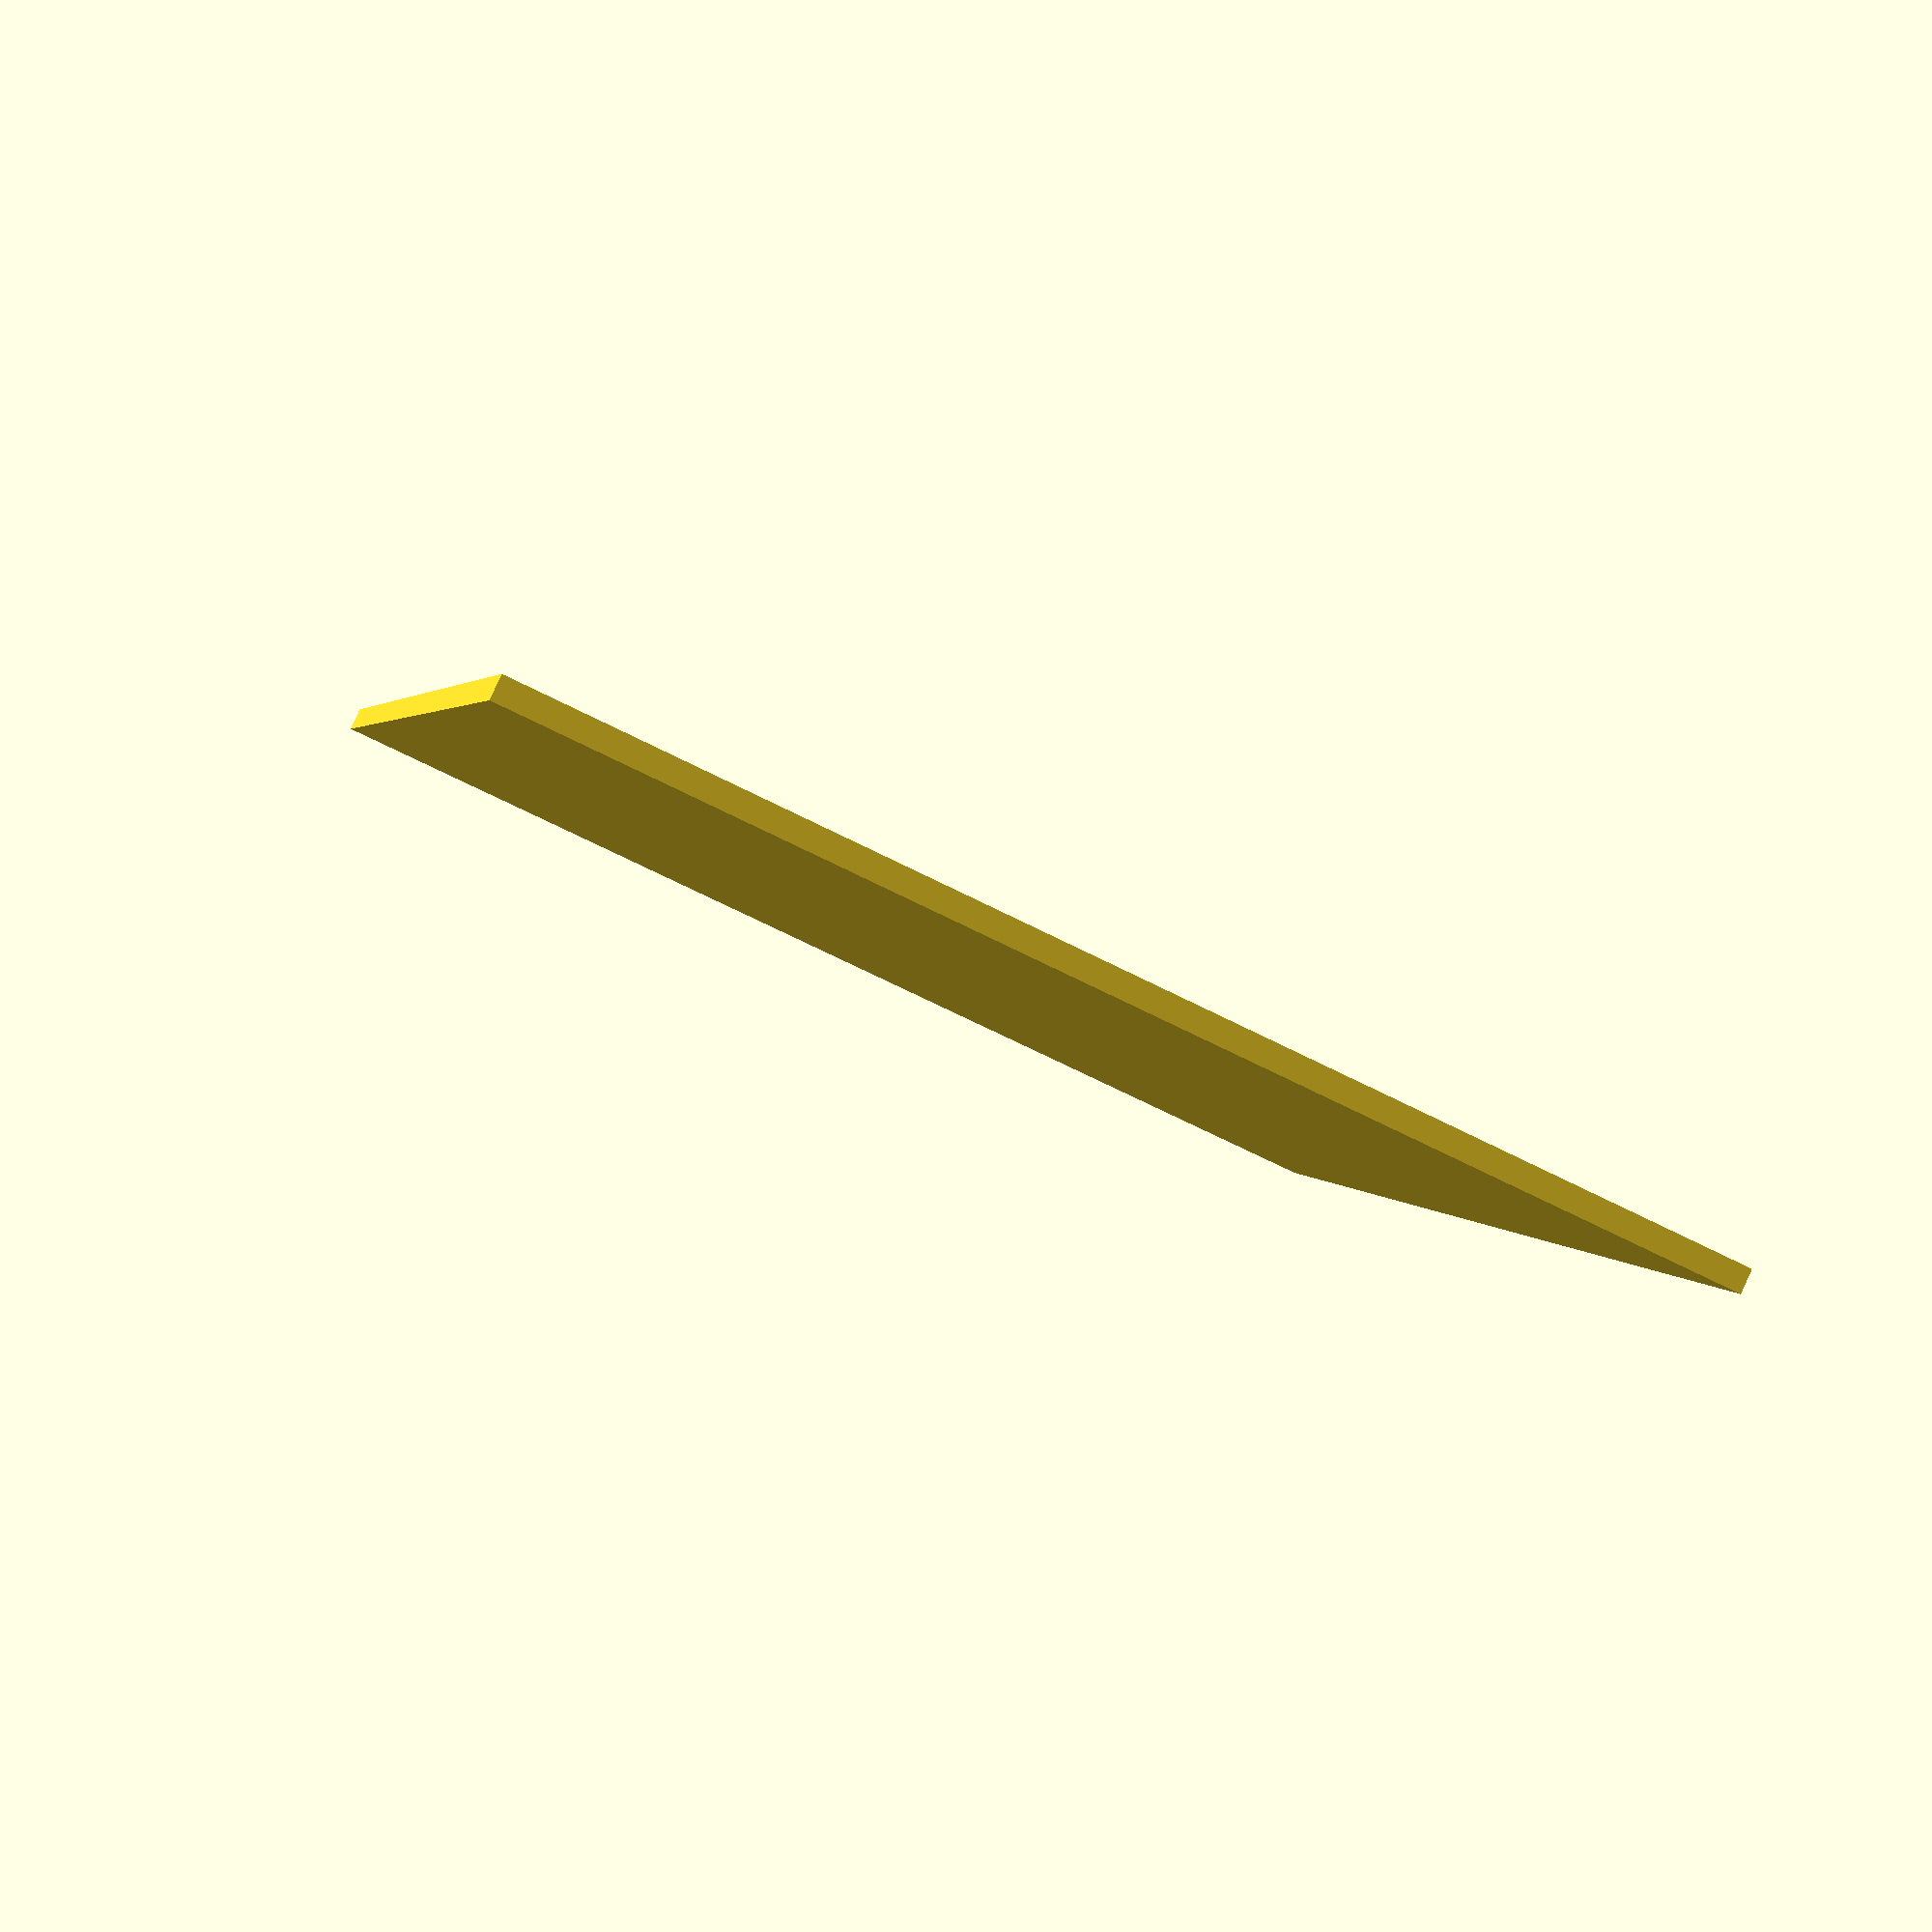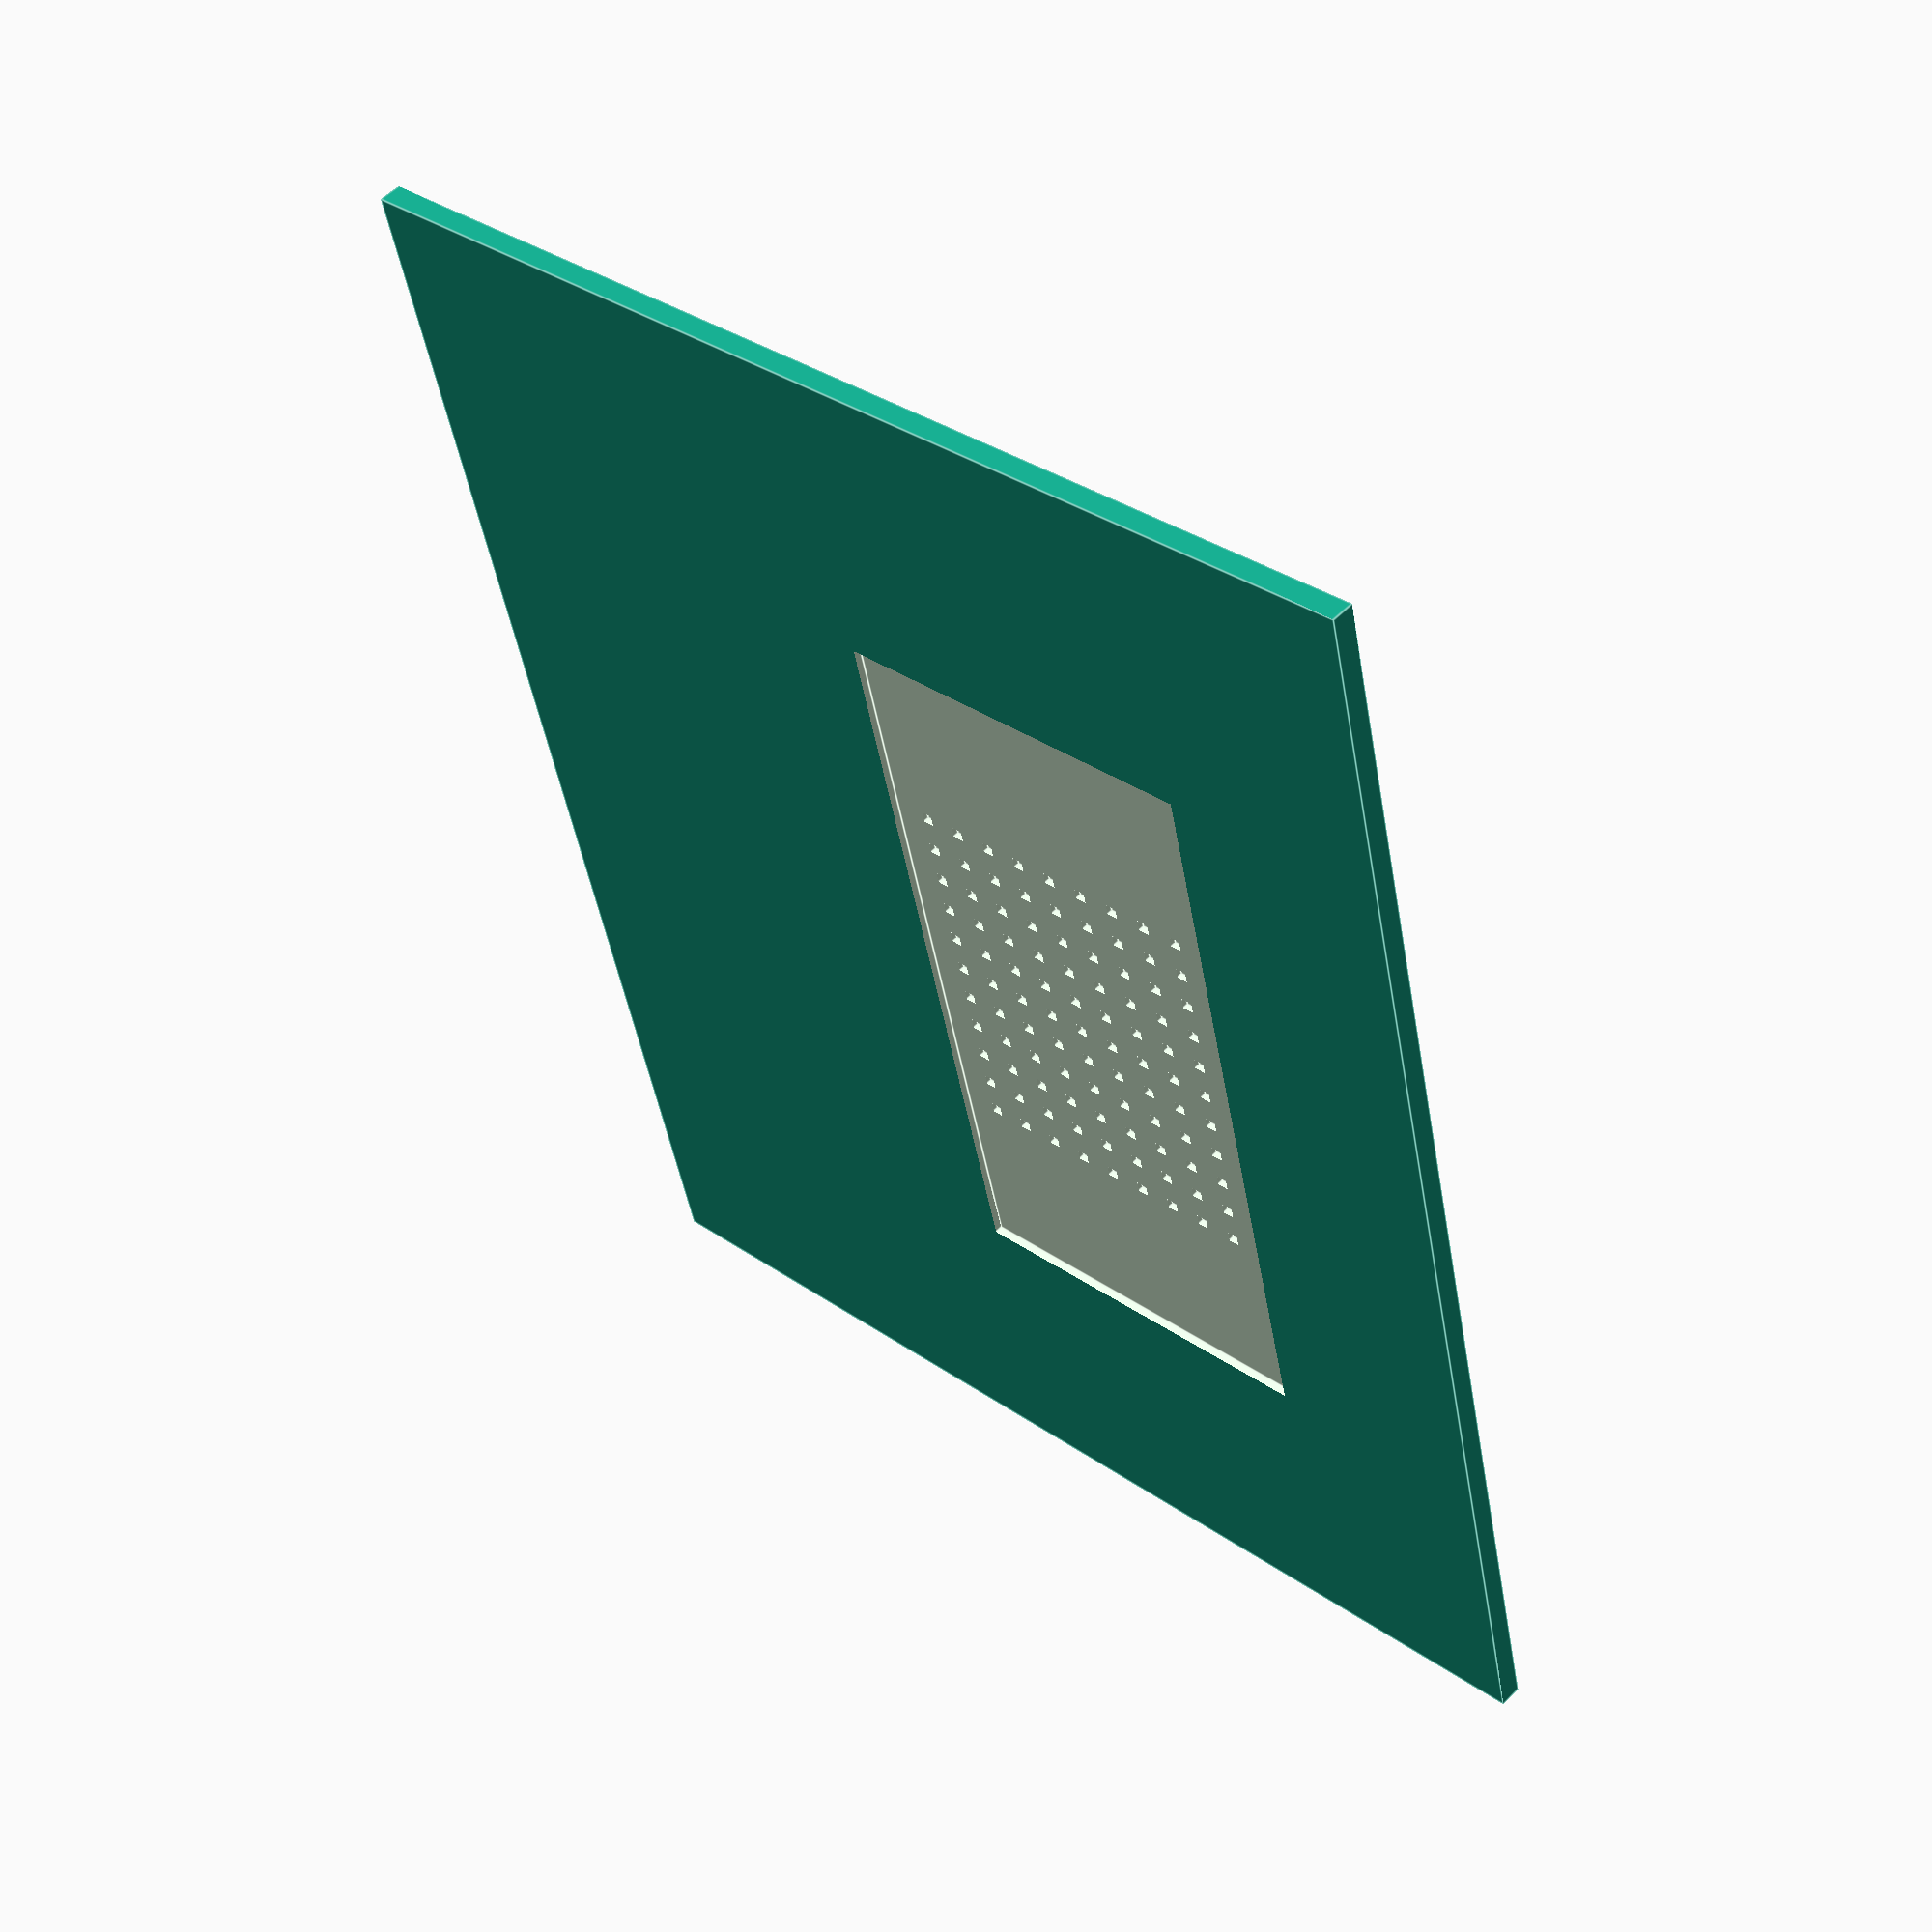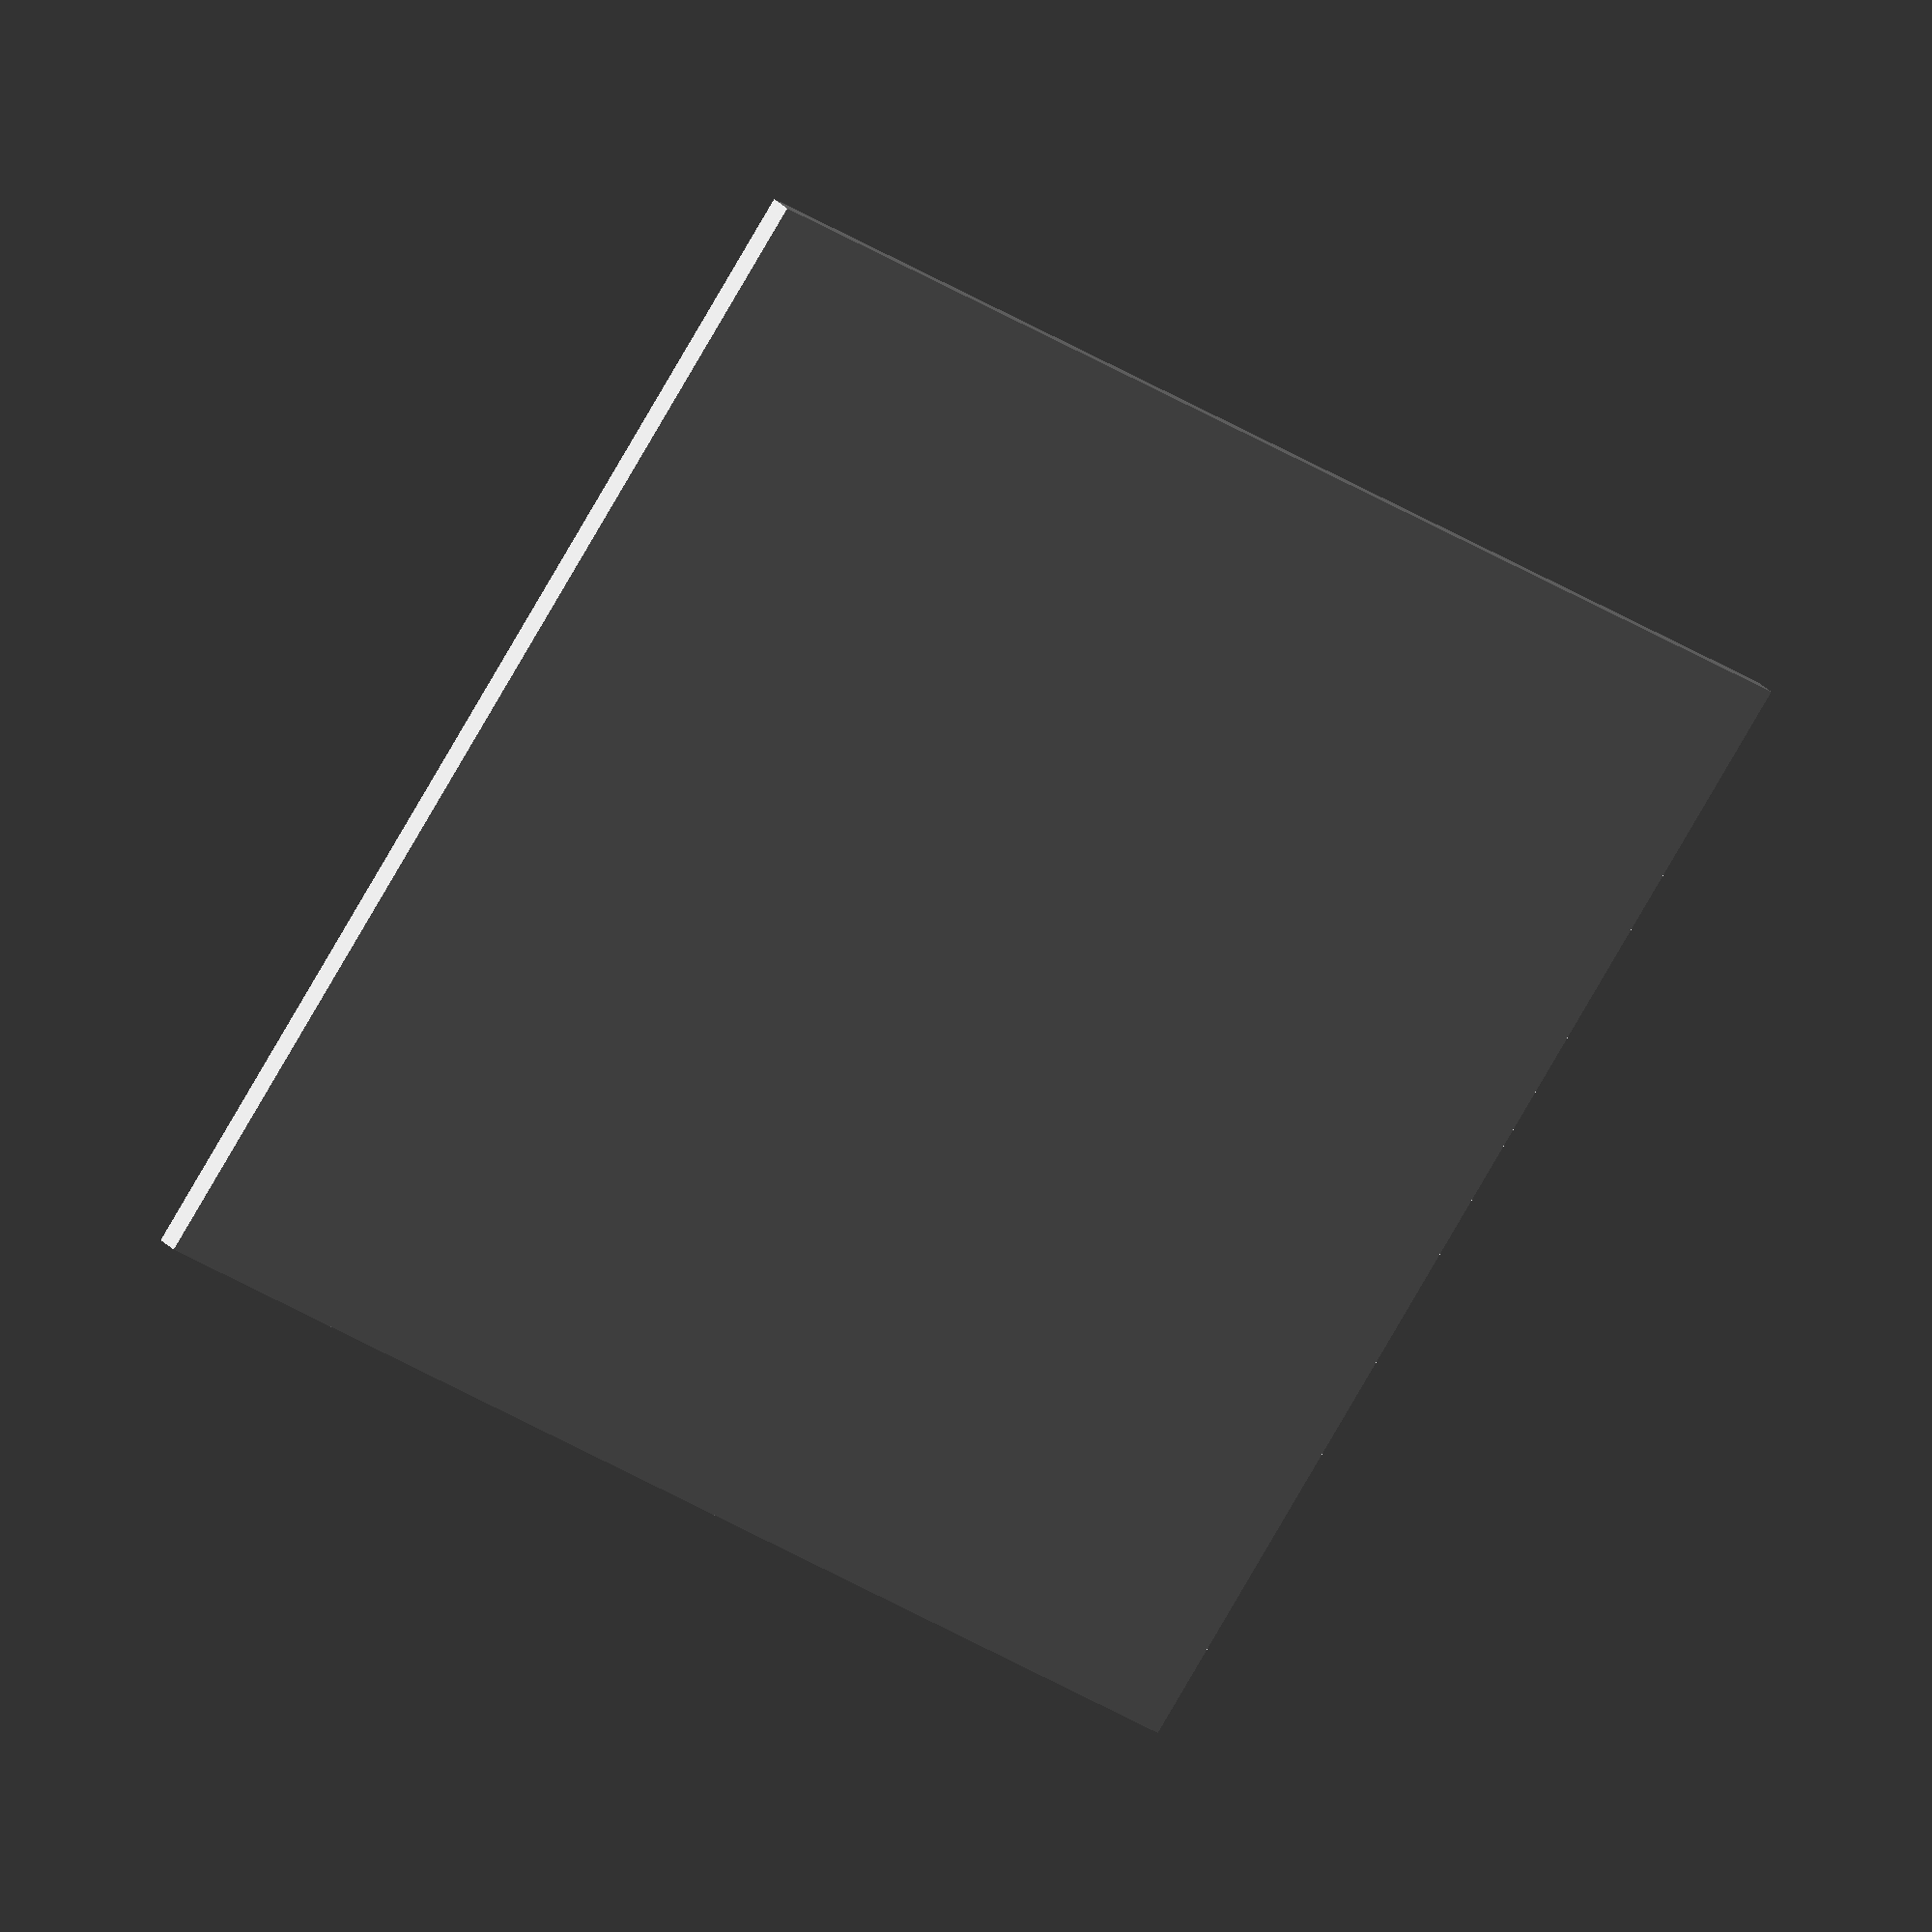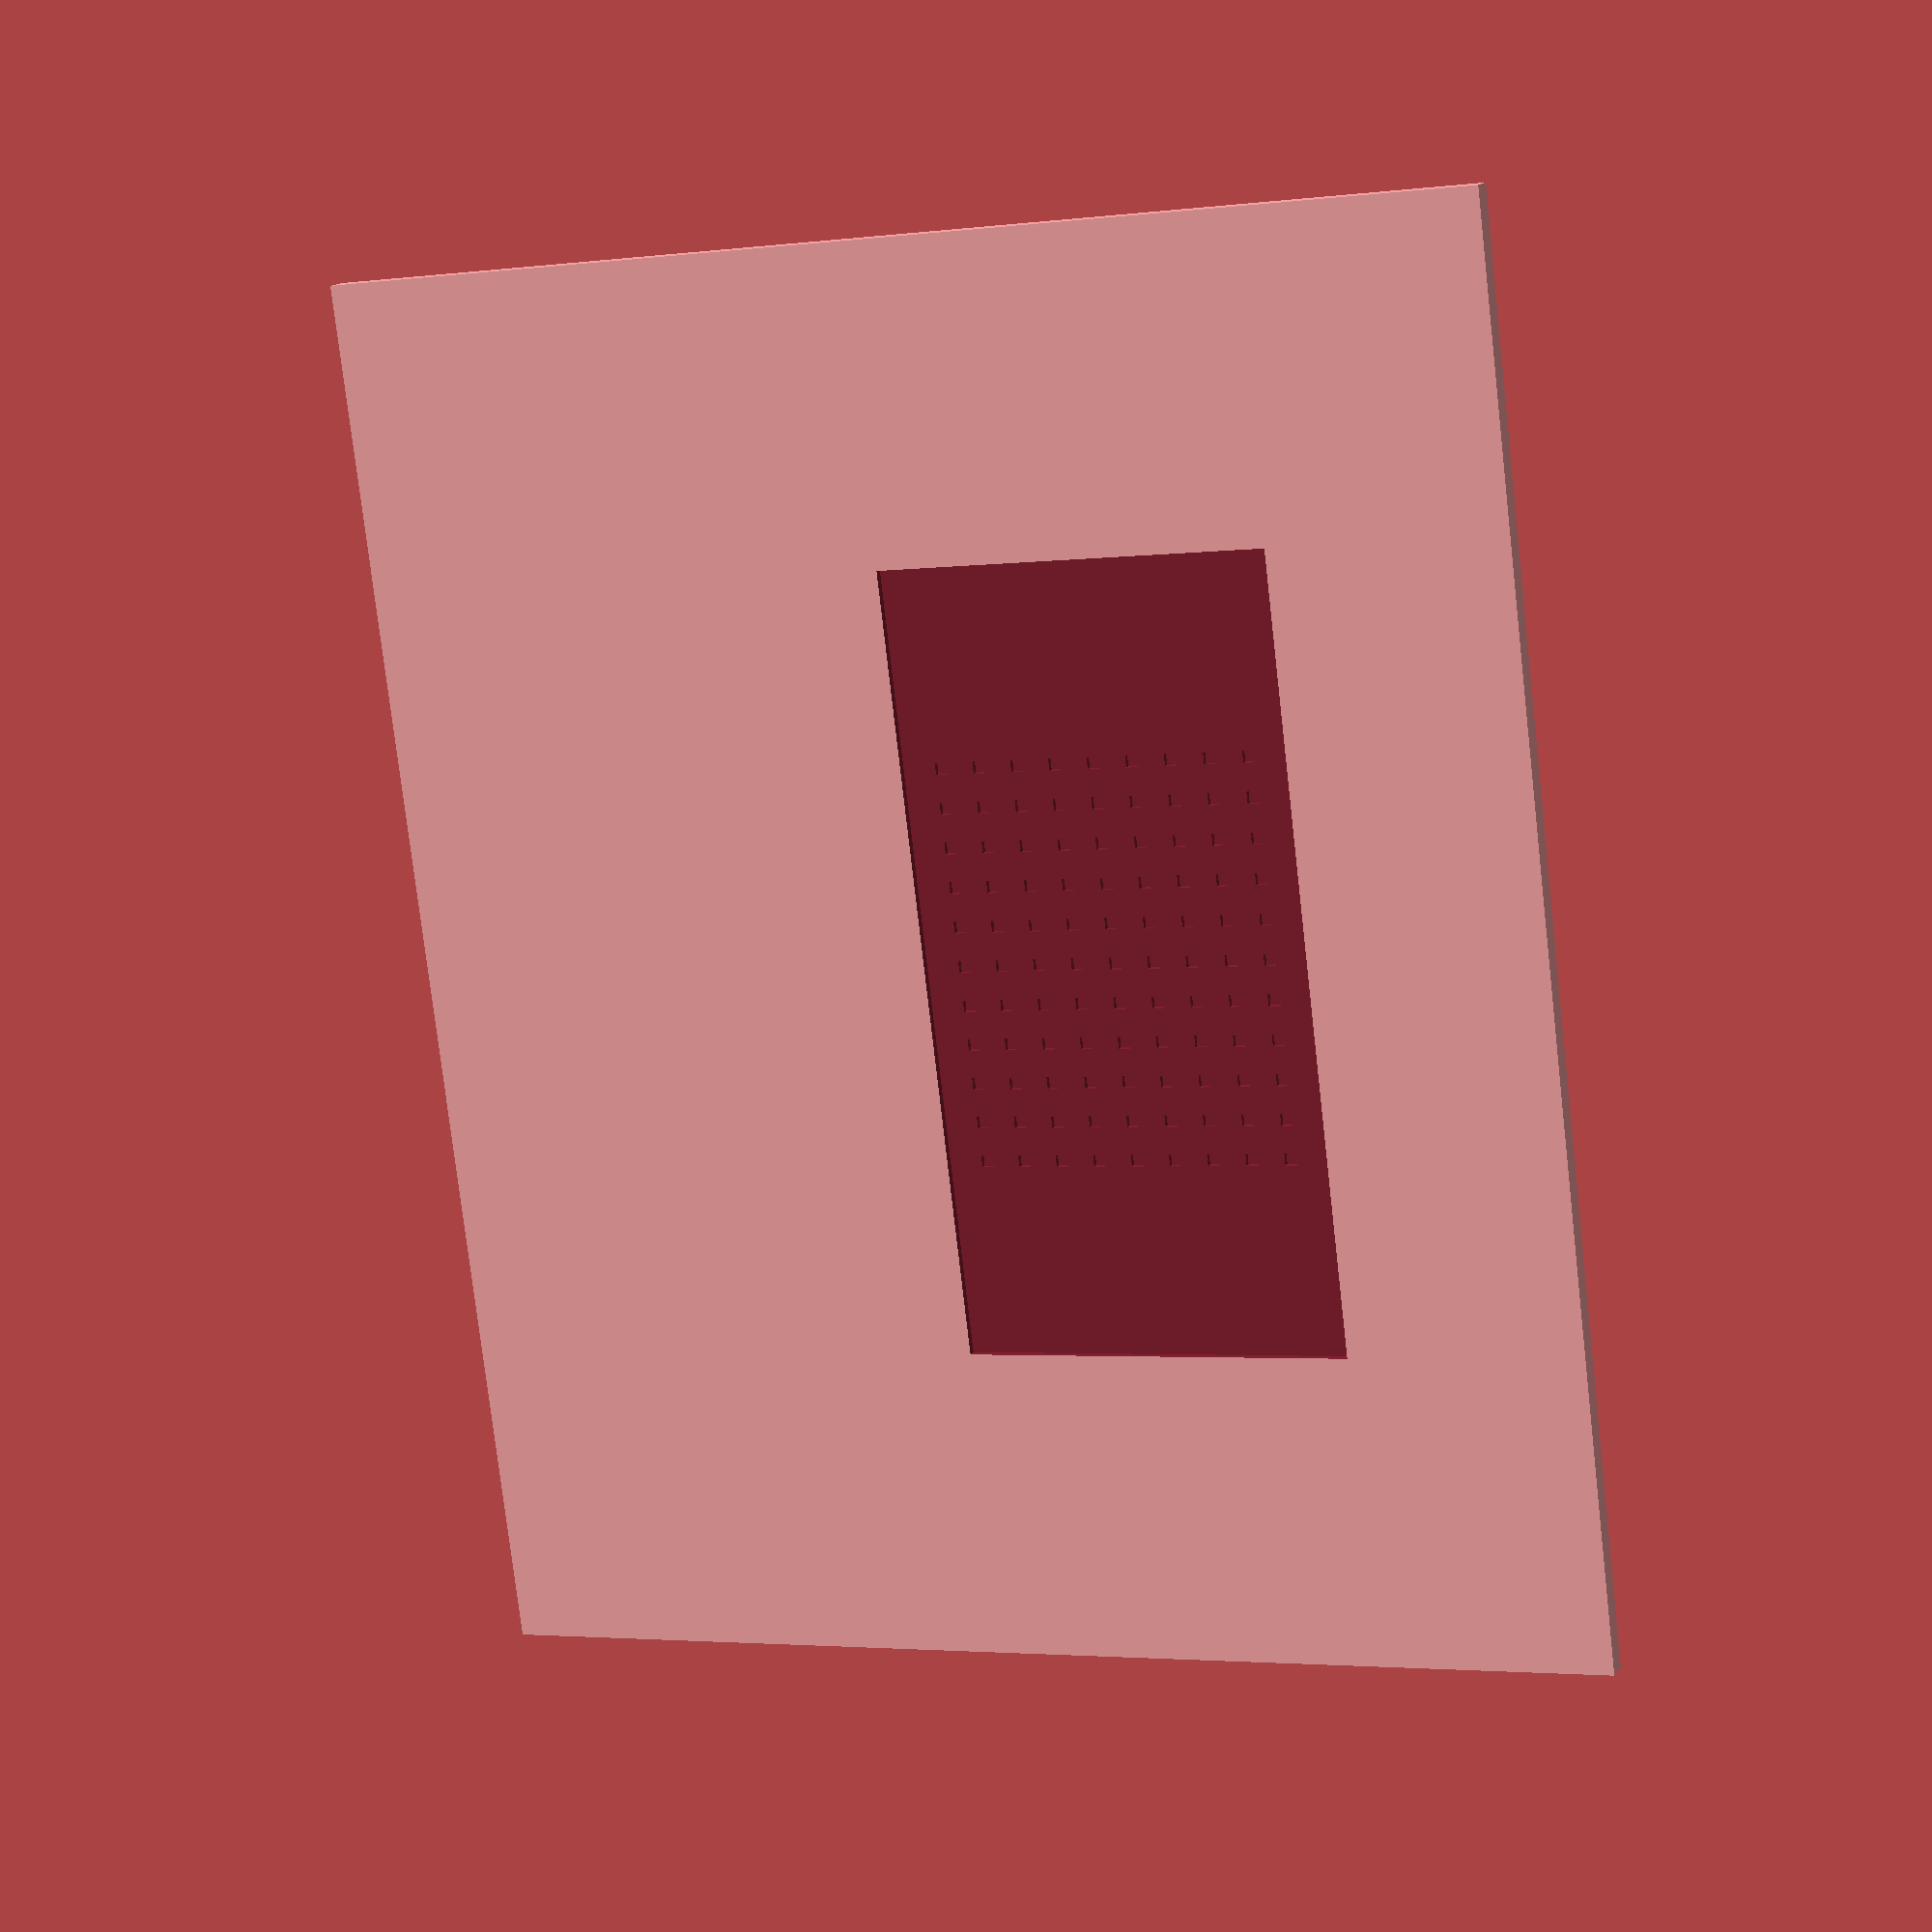
<openscad>
plate_size = [18, 15, 0.3];
mold_size = [10, 5, 0.2];
mold_coord = [4, 7, 0.2];

bump_size = 0.15;
bump_spacing = 0.5;
base = [6, 7, 0.2];

difference() {
    
    difference() {
        cube(plate_size);
        translate(mold_coord)
            cube(mold_size);
        
    };

    for (i=[1:1:11]) {
        for (j=[1:1:9]) {
            translate(base + [i * bump_spacing, j * bump_spacing, 0])
                cube(bump_size, center = true);
        }
    };
}
</openscad>
<views>
elev=93.6 azim=77.1 roll=335.4 proj=p view=wireframe
elev=127.6 azim=256.6 roll=137.6 proj=p view=edges
elev=152.4 azim=323.2 roll=32.4 proj=o view=wireframe
elev=164.8 azim=262.9 roll=157.8 proj=p view=wireframe
</views>
